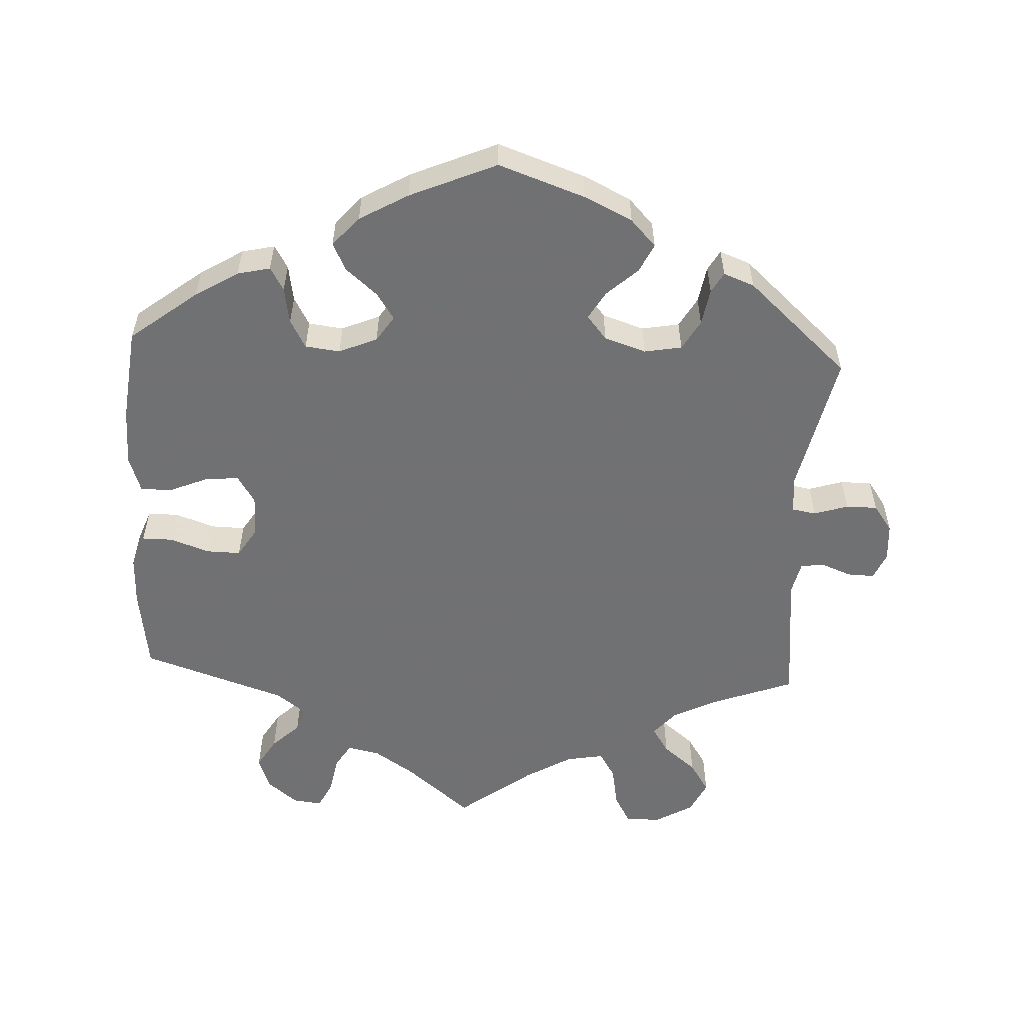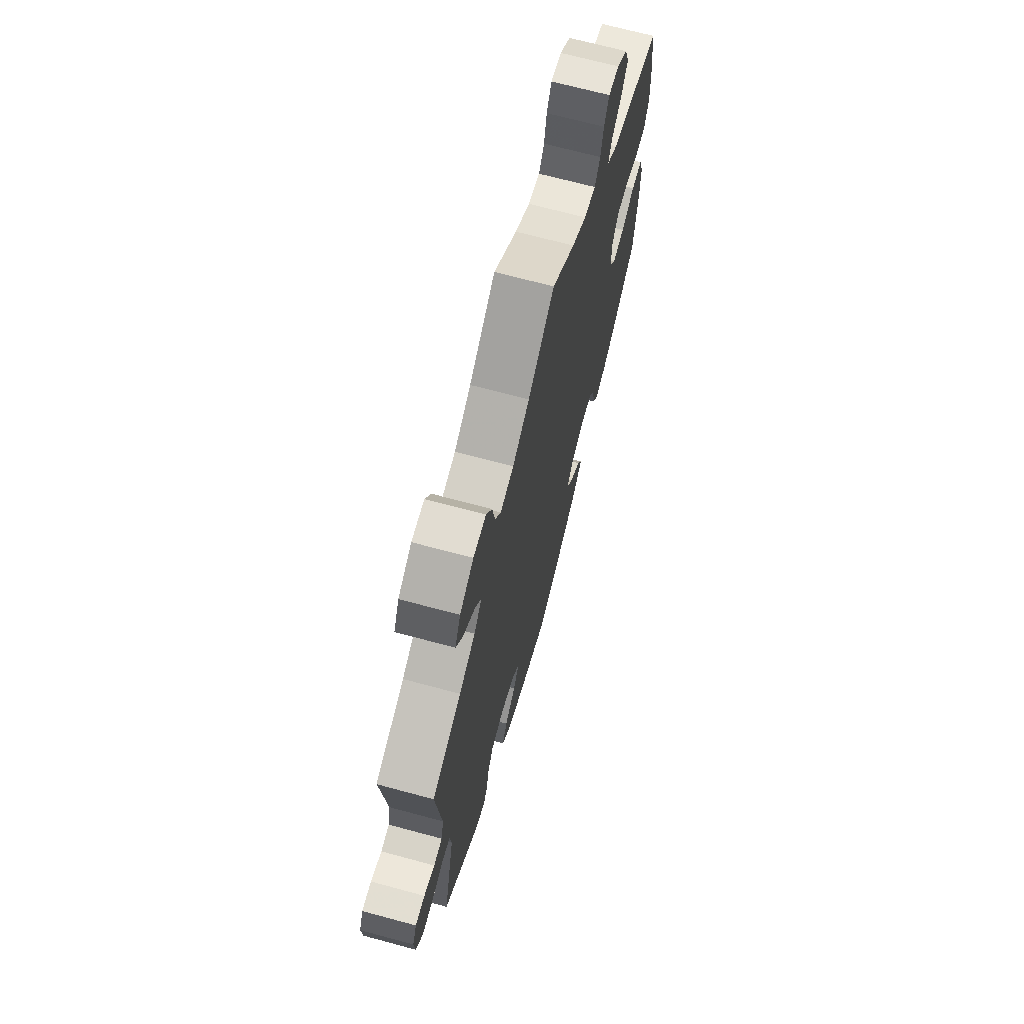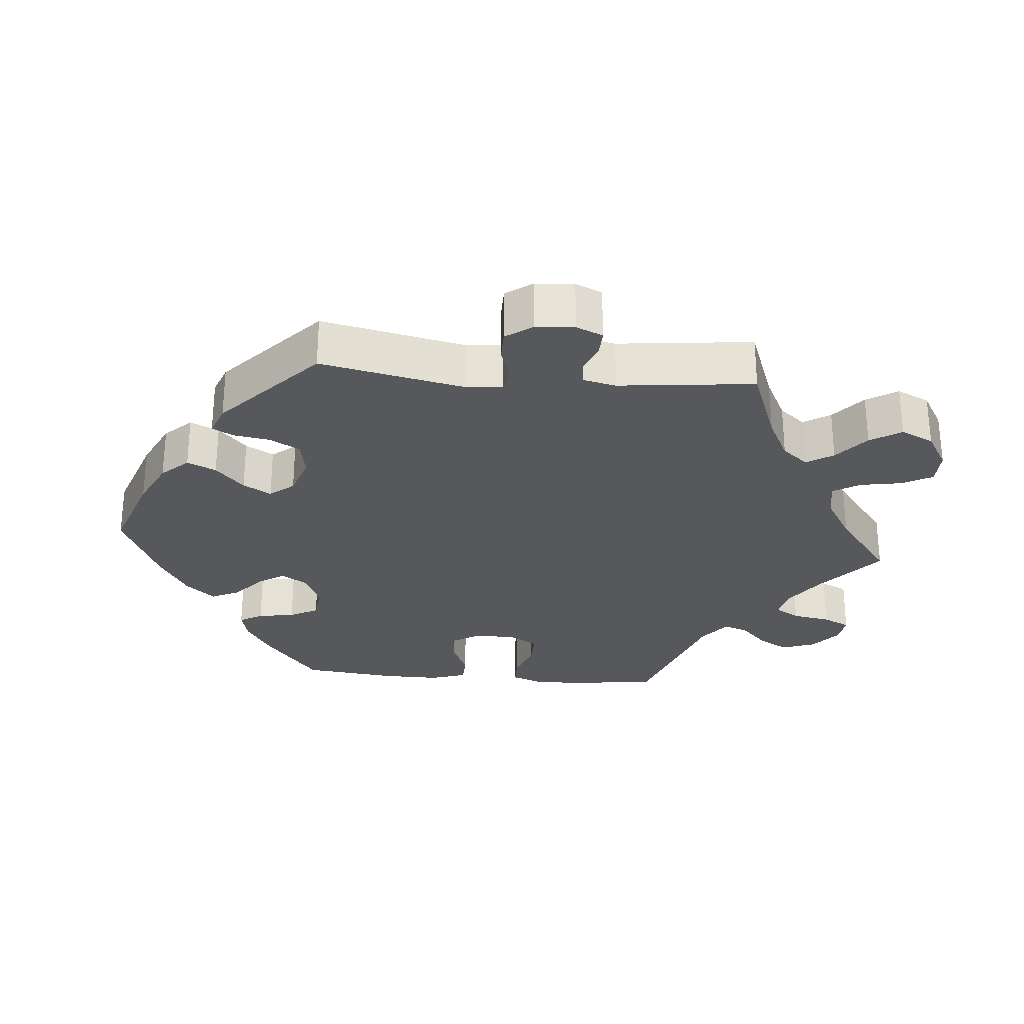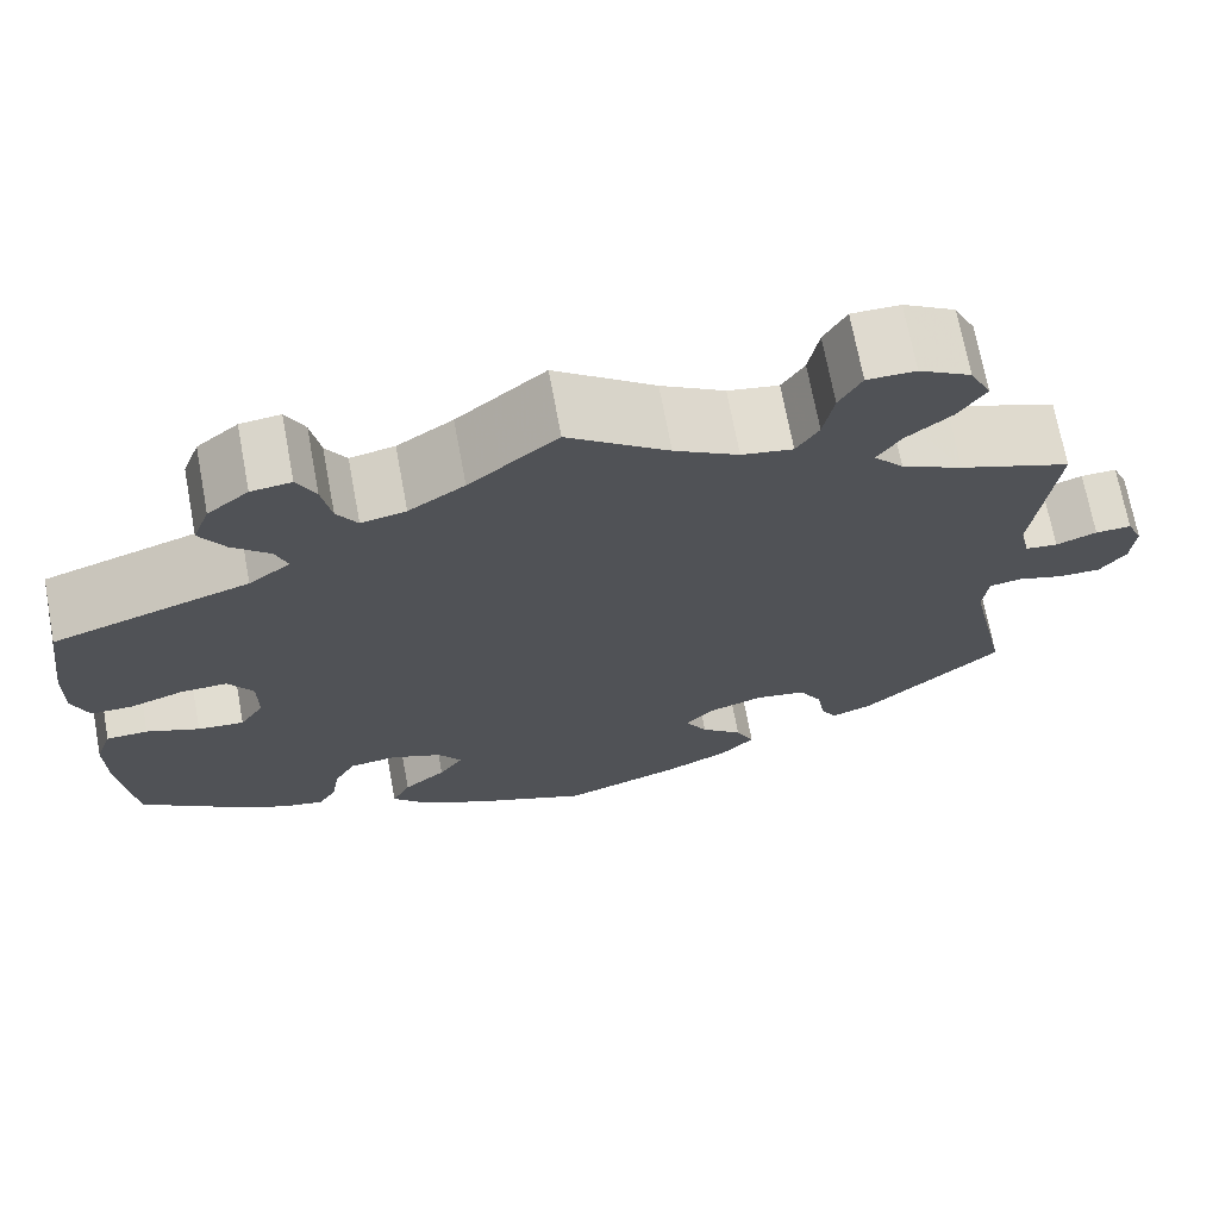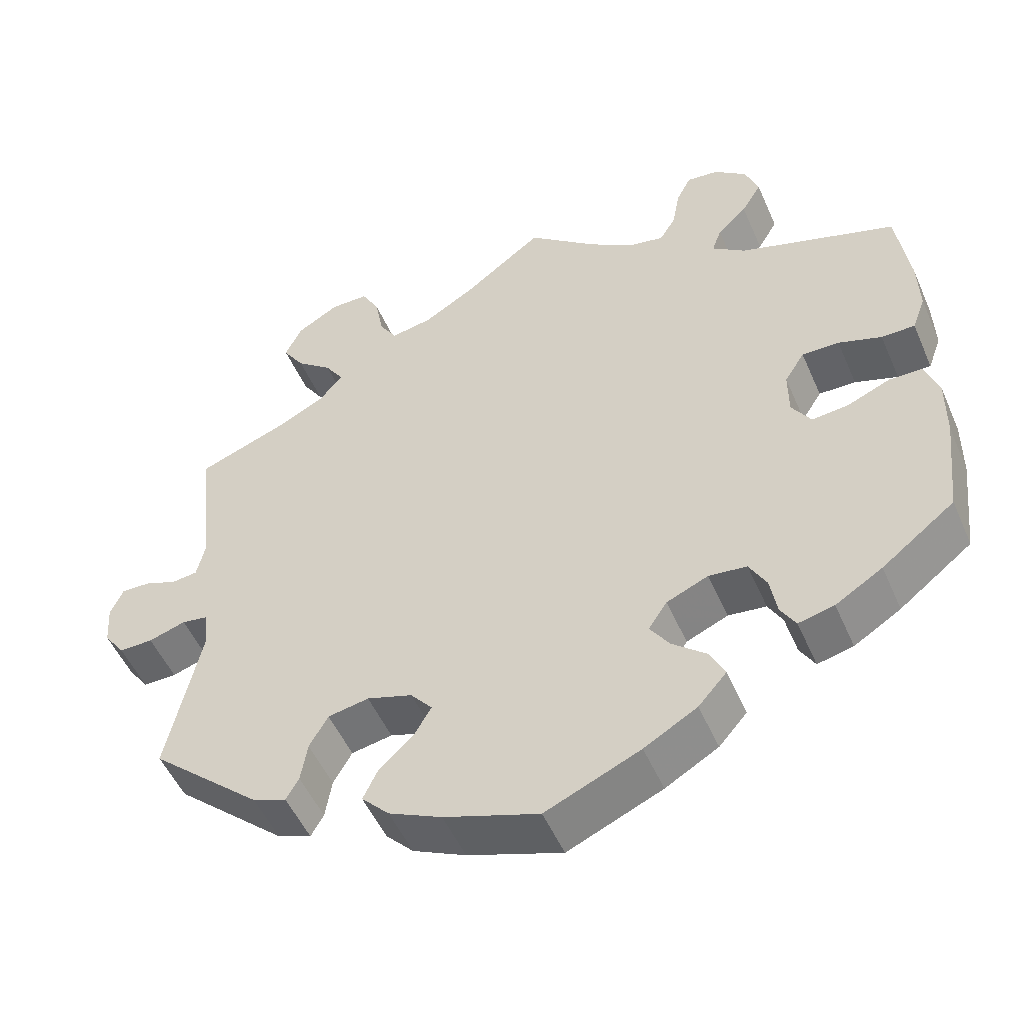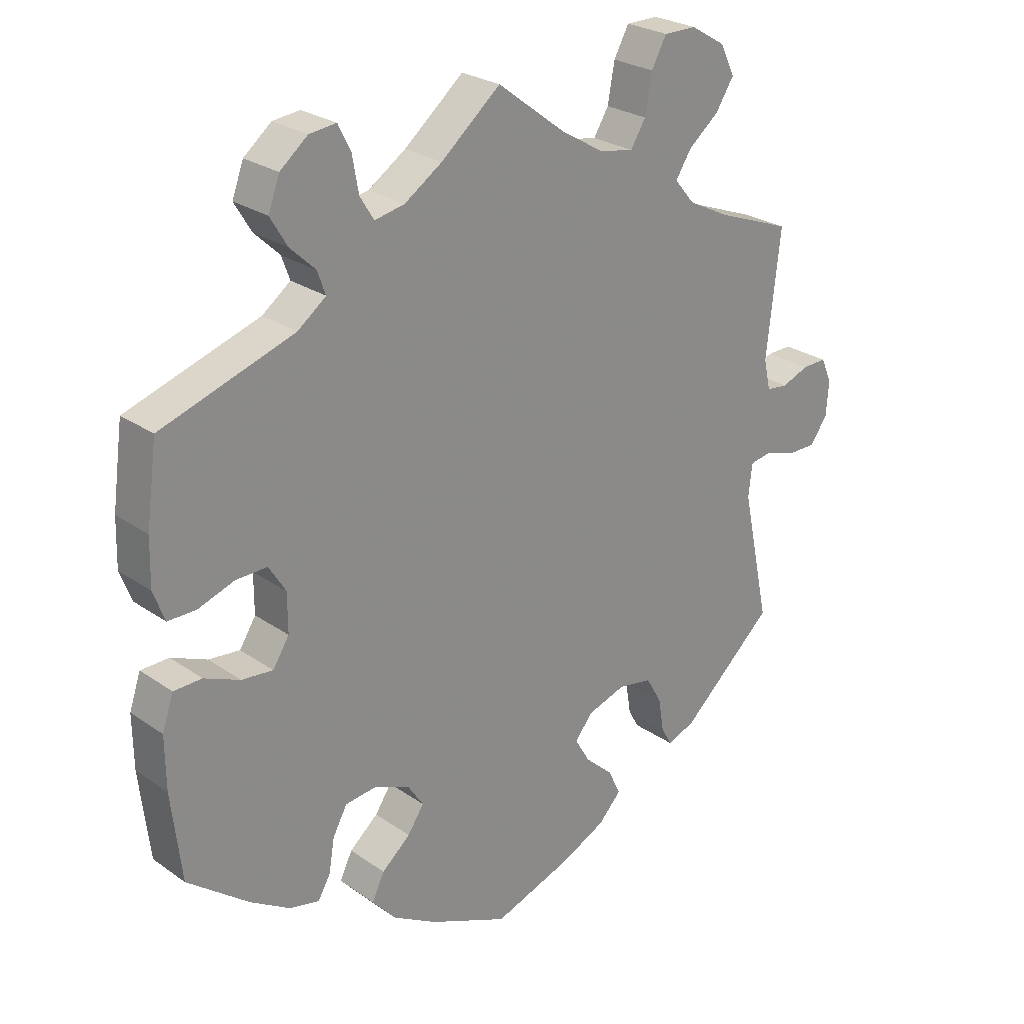
<metadata>
{"format":"obj","ext":"obj","renderer":"f3d","projection":"perspective","resolution":1024,"background":"white","views":[{"elev":-55.3,"azim":177.0,"up":"+Y"},{"elev":69.3,"azim":-74.9,"up":"+Z"},{"elev":-27.7,"azim":-95.1,"up":"+Y"},{"elev":70.6,"azim":169.4,"up":"+Z"},{"elev":-51.6,"azim":23.3,"up":"+Z"},{"elev":25.8,"azim":137.8,"up":"+Z"}]}
</metadata>
<code>
v 0.216 0.07 -0.44
v -0.291 0.07 -0.334
v 0.328 0.07 -0.436
v -0.492 0.07 -0.1
v -0.515 0.07 0.112
v -0.605 0.07 0.076
v -0.417 0.07 0.355
v 0.299 0.07 -0.348
v 0 0.07 -0.62
v -0.175 0.07 -0.344
v -0.344 0.07 0.465
v -0.267 0.07 0.587
v 0.491 0.07 -0.032
v 0.342 0.07 0.582
v 0.225 0.07 0.527
v 0.155 0.07 0.501
v 0.333 0.07 0.488
v 0 0.07 0.62
v -0.561 0.07 0.059
v -0.17 0.07 -0.42
v -0.316 0.07 -0.378
v 0.325 0.07 0.38
v -0.232 0.07 0.487
v 0.276 0.07 -0.306
v -0.215 0.07 -0.461
v 0.169 0.07 -0.324
v 0.36 0.07 0.533
v -0.343 0.07 0.631
v 0.554 0.07 0.186
v 0.235 0.07 0.583
v 0.384 0.07 -0.061
v -0.583 0.07 -0.057
v -0.325 0.07 -0.432
v 0.144 0.07 -0.362
v 0.358 0.07 -0.02
v 0.556 0.07 0.112
v 0.17 0.07 -0.401
v 0.198 0.07 -0.524
v 0.554 0.07 -0.086
v -0.533 0.07 -0.041
v 0.493 0.07 0.064
v -0.657 0.07 -0.018
v -0.526 0.07 0.063
v -0.342 0.07 -0.462
v 0.255 0.07 0.623
v -0.127 0.07 -0.576
v -0.146 0.07 -0.379
v 0.298 0.07 0.618
v -0.256 0.07 0.526
v -0.291 0.07 0.631
v -0.387 0.07 -0.445
v -0.629 0.07 -0.057
v 0.537 0.07 -0.31
v 0.439 0.07 -0.386
v 0.095 0.07 0.541
v -0.644 0.07 0.077
v -0.351 0.07 0.388
v 0.537 0.07 0.31
v 0.203 0.07 0.491
v -0.108 0.07 0.538
v -0.319 0.07 0.426
v 0.28 0.07 0.414
v -0.177 0.07 0.497
v -0.393 0.07 0.505
v -0.198 0.07 -0.542
v -0.236 0.07 -0.324
v 0.127 0.07 -0.565
v 0.434 0.07 -0.056
v 0.358 0.07 0.042
v -0.537 0.07 -0.31
v -0.235 0.07 -0.503
v -0.422 0.07 0.55
v -0.498 0.07 -0.047
v 0.308 0.07 -0.402
v 0.293 0.07 0.45
v 0.553 0.07 -0.17
v 0.536 0.07 -0.033
v 0.225 0.07 -0.3
v 0.435 0.07 0.084
v 0.236 0.07 -0.481
v 0.538 0.07 0.064
v -0.399 0.07 0.598
v -0.537 0.07 0.31
v -0.661 0.07 0.038
v 0.376 0.07 -0.425
v 0.385 0.07 0.085
v 0.216 -0 -0.44
v -0.291 -0 -0.334
v 0.328 -0 -0.436
v -0.492 -0 -0.1
v -0.515 -0 0.112
v -0.605 -0 0.076
v -0.417 -0 0.355
v 0.299 -0 -0.348
v 0 -0 -0.62
v -0.175 -0 -0.344
v -0.344 -0 0.465
v -0.267 -0 0.587
v 0.491 -0 -0.032
v 0.342 -0 0.582
v 0.225 -0 0.527
v 0.155 -0 0.501
v 0.333 -0 0.488
v 0 -0 0.62
v -0.561 -0 0.059
v -0.17 -0 -0.42
v -0.316 -0 -0.378
v 0.325 -0 0.38
v -0.232 -0 0.487
v 0.276 -0 -0.306
v -0.215 -0 -0.461
v 0.169 -0 -0.324
v 0.36 -0 0.533
v -0.343 -0 0.631
v 0.554 -0 0.186
v 0.235 -0 0.583
v 0.384 -0 -0.061
v -0.583 -0 -0.057
v -0.325 -0 -0.432
v 0.144 -0 -0.362
v 0.358 -0 -0.02
v 0.556 -0 0.112
v 0.17 -0 -0.401
v 0.198 -0 -0.524
v 0.554 -0 -0.086
v -0.533 -0 -0.041
v 0.493 -0 0.064
v -0.657 -0 -0.018
v -0.526 -0 0.063
v -0.342 -0 -0.462
v 0.255 -0 0.623
v -0.127 -0 -0.576
v -0.146 -0 -0.379
v 0.298 -0 0.618
v -0.256 -0 0.526
v -0.291 -0 0.631
v -0.387 -0 -0.445
v -0.629 -0 -0.057
v 0.537 -0 -0.31
v 0.439 -0 -0.386
v 0.095 -0 0.541
v -0.644 -0 0.077
v -0.351 -0 0.388
v 0.537 -0 0.31
v 0.203 -0 0.491
v -0.108 -0 0.538
v -0.319 -0 0.426
v 0.28 -0 0.414
v -0.177 -0 0.497
v -0.393 -0 0.505
v -0.198 -0 -0.542
v -0.236 -0 -0.324
v 0.127 -0 -0.565
v 0.434 -0 -0.056
v 0.358 -0 0.042
v -0.537 -0 -0.31
v -0.235 -0 -0.503
v -0.422 -0 0.55
v -0.498 -0 -0.047
v 0.308 -0 -0.402
v 0.293 -0 0.45
v 0.553 -0 -0.17
v 0.536 -0 -0.033
v 0.225 -0 -0.3
v 0.435 -0 0.084
v 0.236 -0 -0.481
v 0.538 -0 0.064
v -0.399 -0 0.598
v -0.537 -0 0.31
v -0.661 -0 0.038
v 0.376 -0 -0.425
v 0.385 -0 0.085
f 51 70 4
f 21 33 44 51
f 2 21 51 4
f 66 2 4 73
f 10 66 73
f 65 71 25 20
f 65 20 47
f 46 65 47
f 9 46 47
f 67 9 47
f 38 67 47 10
f 37 1 80 38
f 34 37 38 10
f 85 3 74 8
f 85 8 24
f 54 85 24
f 53 54 24
f 76 53 24 78
f 68 13 77 39
f 31 68 39 76
f 36 81 41 79
f 36 79 86
f 22 58 29 36
f 62 22 36 86
f 14 27 17 75
f 45 48 14 75
f 15 30 45 75
f 59 15 75 62
f 16 59 62 86
f 60 18 55
f 63 60 55 16
f 23 63 16 86
f 28 50 12 49
f 28 49 23
f 82 28 23
f 11 64 72 82
f 61 11 82 23
f 57 61 23 86
f 5 83 7
f 43 5 7 57
f 84 56 6 19
f 84 19 43
f 42 84 43
f 40 32 52 42
f 73 40 42 43
f 26 34 10 73
f 31 76 78
f 35 31 78 26
f 69 35 26 73
f 57 86 69
f 73 43 57 69
f 90 156 137
f 137 130 119 107
f 90 137 107 88
f 159 90 88 152
f 159 152 96
f 106 111 157 151
f 133 106 151
f 133 151 132
f 133 132 95
f 133 95 153
f 96 133 153 124
f 124 166 87 123
f 96 124 123 120
f 94 160 89 171
f 110 94 171
f 110 171 140
f 110 140 139
f 164 110 139 162
f 125 163 99 154
f 162 125 154 117
f 165 127 167 122
f 172 165 122
f 122 115 144 108
f 172 122 108 148
f 161 103 113 100
f 161 100 134 131
f 161 131 116 101
f 148 161 101 145
f 172 148 145 102
f 141 104 146
f 102 141 146 149
f 172 102 149 109
f 135 98 136 114
f 109 135 114
f 109 114 168
f 168 158 150 97
f 109 168 97 147
f 172 109 147 143
f 93 169 91
f 143 93 91 129
f 105 92 142 170
f 129 105 170
f 129 170 128
f 128 138 118 126
f 129 128 126 159
f 159 96 120 112
f 164 162 117
f 112 164 117 121
f 159 112 121 155
f 155 172 143
f 155 143 129 159
f 4 90 159 73
f 73 159 126 40
f 40 126 118 32
f 32 118 138 52
f 52 138 128 42
f 42 128 170 84
f 84 170 142 56
f 56 142 92 6
f 6 92 105 19
f 19 105 129 43
f 43 129 91 5
f 5 91 169 83
f 83 169 93 7
f 7 93 143 57
f 57 143 147 61
f 61 147 97 11
f 11 97 150 64
f 64 150 158 72
f 72 158 168 82
f 82 168 114 28
f 28 114 136 50
f 50 136 98 12
f 12 98 135 49
f 49 135 109 23
f 23 109 149 63
f 63 149 146 60
f 60 146 104 18
f 18 104 141 55
f 55 141 102 16
f 16 102 145 59
f 59 145 101 15
f 15 101 116 30
f 30 116 131 45
f 45 131 134 48
f 48 134 100 14
f 14 100 113 27
f 27 113 103 17
f 17 103 161 75
f 75 161 148 62
f 62 148 108 22
f 22 108 144 58
f 58 144 115 29
f 29 115 122 36
f 36 122 167 81
f 81 167 127 41
f 41 127 165 79
f 79 165 172 86
f 86 172 155 69
f 69 155 121 35
f 35 121 117 31
f 31 117 154 68
f 68 154 99 13
f 13 99 163 77
f 77 163 125 39
f 39 125 162 76
f 76 162 139 53
f 53 139 140 54
f 54 140 171 85
f 85 171 89 3
f 3 89 160 74
f 74 160 94 8
f 8 94 110 24
f 24 110 164 78
f 78 164 112 26
f 26 112 120 34
f 34 120 123 37
f 37 123 87 1
f 1 87 166 80
f 80 166 124 38
f 38 124 153 67
f 67 153 95 9
f 9 95 132 46
f 46 132 151 65
f 65 151 157 71
f 71 157 111 25
f 25 111 106 20
f 20 106 133 47
f 47 133 96 10
f 10 96 152 66
f 66 152 88 2
f 2 88 107 21
f 21 107 119 33
f 33 119 130 44
f 44 130 137 51
f 51 137 156 70
f 70 156 90 4

</code>
